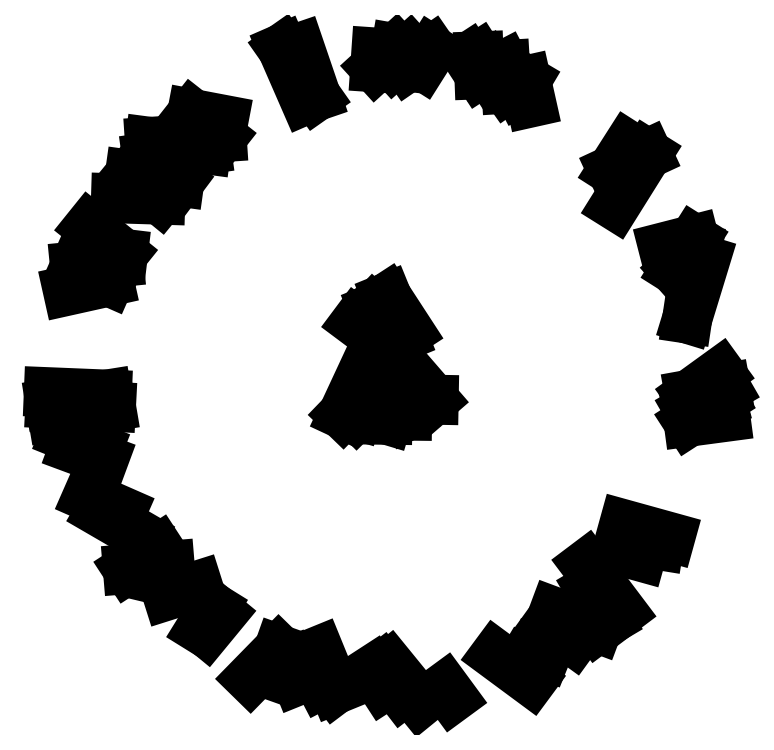
<metadata>
{"format":"dxf","ext":"dxf","renderer":"ezdxf+matplotlib","layout":"modelspace","background":"white","min_lineweight":24,"dpi":150}
</metadata>
<code>
0
SECTION
2
ENTITIES
0
LINE
8
ceco.net 77
10
-0.8227
20
-1.826
30
0
11
-0.6582
21
-1.658
31
0
0
LINE
8
ceco.net 77
10
-0.6582
20
-1.658
30
0
11
-0.7093
21
-1.802
31
0
0
LINE
8
ceco.net 77
10
-0.5951
20
-1.731
30
0
11
-0.5519
21
-1.838
31
0
0
LINE
8
ceco.net 77
10
-0.4818
20
-1.731
30
0
11
-0.4143
21
-1.86
31
0
0
LINE
8
ceco.net 77
10
-0.1177
20
-1.776
30
0
11
-0.05491
21
-1.873
31
0
0
LINE
8
ceco.net 77
10
-0.06321
20
-1.76
30
0
11
0.05307
21
-1.911
31
0
0
LINE
8
ceco.net 77
10
-0.01886
20
-1.748
30
0
11
0.156
21
-1.963
31
0
0
LINE
8
ceco.net 77
10
0.2997
20
-1.877
30
0
11
0.3435
21
-1.936
31
0
0
LINE
8
ceco.net 77
10
-0.9909
20
-1.455
30
0
11
-1.076
21
-1.558
31
0
0
LINE
8
ceco.net 77
10
-1.035
20
-1.419
30
0
11
-1.11
21
-1.541
31
0
0
LINE
8
ceco.net 77
10
-1.127
20
-1.291
30
0
11
-1.3
21
-1.345
31
0
0
LINE
8
ceco.net 77
10
-1.23
20
-1.286
30
0
11
-1.432
21
-1.238
31
0
0
LINE
8
ceco.net 77
10
-1.288
20
-1.175
30
0
11
-1.53
21
-1.194
31
0
0
LINE
8
ceco.net 77
10
-1.53
20
-1.194
30
0
11
-1.351
21
-1.078
31
0
0
LINE
8
ceco.net 77
10
-1.453
20
-1.002
30
0
11
-1.688
21
-0.8655
31
0
0
LINE
8
ceco.net 77
10
-1.565
20
-0.8602
30
0
11
-1.761
21
-0.7741
31
0
0
LINE
8
ceco.net 77
10
-1.67
20
-0.562
30
0
11
-1.842
21
-0.4984
31
0
0
LINE
8
ceco.net 77
10
-1.704
20
-0.4972
30
0
11
-1.895
21
-0.4203
31
0
0
LINE
8
ceco.net 77
10
0.5927
20
-1.689
30
0
11
0.7979
21
-1.841
31
0
0
LINE
8
ceco.net 77
10
0.7498
20
-1.724
30
0
11
0.8234
21
-1.769
31
0
0
LINE
8
ceco.net 77
10
0.8196
20
-1.665
30
0
11
0.8833
21
-1.69
31
0
0
LINE
8
ceco.net 77
10
0.9003
20
-1.505
30
0
11
1.042
21
-1.608
31
0
0
LINE
8
ceco.net 77
10
0.9305
20
-1.442
30
0
11
1.181
21
-1.535
31
0
0
LINE
8
ceco.net 77
10
1.181
20
-1.535
30
0
11
1.098
21
-1.426
31
0
0
LINE
8
ceco.net 77
10
1.139
20
-1.31
30
0
11
1.245
21
-1.49
31
0
0
LINE
8
ceco.net 77
10
1.116
20
-1.169
30
0
11
1.32
21
-1.44
31
0
0
LINE
8
ceco.net 77
10
1.299
20
-1.086
30
0
11
1.432
21
-1.122
31
0
0
LINE
8
ceco.net 77
10
1.33
20
-1.023
30
0
11
1.536
21
-1.056
31
0
0
LINE
8
ceco.net 77
10
1.335
20
-0.9374
30
0
11
1.601
21
-1.011
31
0
0
LINE
8
ceco.net 77
10
1.919
20
-0.3159
30
0
11
1.707
21
-0.3441
31
0
0
LINE
8
ceco.net 77
10
1.707
20
-0.3441
30
0
11
1.896
21
-0.2221
31
0
0
LINE
8
ceco.net 77
10
1.896
20
-0.2221
30
0
11
1.708
21
-0.2729
31
0
0
LINE
8
ceco.net 77
10
1.708
20
-0.2729
30
0
11
1.921
21
-0.1502
31
0
0
LINE
8
ceco.net 77
10
1.921
20
-0.1502
30
0
11
1.714
21
-0.1876
31
0
0
LINE
8
ceco.net 77
10
1.714
20
-0.1876
30
0
11
1.888
21
-0.06164
31
0
0
LINE
8
ceco.net 77
10
1.802
20
0.5874
30
0
11
1.699
21
0.2519
31
0
0
LINE
8
ceco.net 77
10
1.699
20
0.2519
30
0
11
1.758
21
0.647
31
0
0
LINE
8
ceco.net 77
10
1.758
20
0.647
30
0
11
1.629
21
0.5325
31
0
0
LINE
8
ceco.net 77
10
1.629
20
0.5325
30
0
11
1.739
21
0.7078
31
0
0
LINE
8
ceco.net 77
10
1.739
20
0.7078
30
0
11
1.561
21
0.6621
31
0
0
LINE
8
ceco.net 77
10
1.283
20
0.9056
30
0
11
1.469
21
1.202
31
0
0
LINE
8
ceco.net 77
10
1.469
20
1.202
30
0
11
1.266
21
1.108
31
0
0
LINE
8
ceco.net 77
10
1.266
20
1.108
30
0
11
1.356
21
1.249
31
0
0
LINE
8
ceco.net 77
10
-0.457
20
-1.73
30
0
11
-0.3359
21
-1.89
31
0
0
LINE
8
ceco.net 77
10
-0.3359
20
-1.89
30
0
11
-0.4269
21
-1.667
31
0
0
LINE
8
ceco.net 77
10
0.7976
20
1.499
30
0
11
0.7693
21
1.626
31
0
0
LINE
8
ceco.net 77
10
0.7693
20
1.626
30
0
11
0.7292
21
1.558
31
0
0
LINE
8
ceco.net 77
10
0.7292
20
1.558
30
0
11
0.6474
21
1.715
31
0
0
LINE
8
ceco.net 77
10
0.6474
20
1.715
30
0
11
0.6556
21
1.578
31
0
0
LINE
8
ceco.net 77
10
0.6556
20
1.578
30
0
11
0.5586
21
1.716
31
0
0
LINE
8
ceco.net 77
10
0.5586
20
1.716
30
0
11
0.5629
21
1.66
31
0
0
LINE
8
ceco.net 77
10
0.5629
20
1.66
30
0
11
0.4951
21
1.765
31
0
0
LINE
8
ceco.net 77
10
0.4951
20
1.765
30
0
11
0.499
21
1.661
31
0
0
LINE
8
ceco.net 77
10
0.499
20
1.661
30
0
11
0.4359
21
1.758
31
0
0
LINE
8
ceco.net 77
10
0.1694
20
1.713
30
0
11
0.2247
21
1.801
31
0
0
LINE
8
ceco.net 77
10
0.2247
20
1.801
30
0
11
0.08552
21
1.705
31
0
0
LINE
8
ceco.net 77
10
0.08552
20
1.705
30
0
11
0.09653
21
1.805
31
0
0
LINE
8
ceco.net 77
10
0.09653
20
1.805
30
0
11
0.00203
21
1.72
31
0
0
LINE
8
ceco.net 77
10
0.00203
20
1.72
30
0
11
0.0179
21
1.811
31
0
0
LINE
8
ceco.net 77
10
0.0179
20
1.811
30
0
11
-0.1016
21
1.702
31
0
0
LINE
8
ceco.net 77
10
-0.1016
20
1.702
30
0
11
-0.09578
21
1.787
31
0
0
LINE
8
ceco.net 77
10
-0.5389
20
1.815
30
0
11
-0.4436
21
1.535
31
0
0
LINE
8
ceco.net 77
10
-0.4436
20
1.535
30
0
11
-0.6373
21
1.811
31
0
0
LINE
8
ceco.net 77
10
-0.6373
20
1.811
30
0
11
-0.5078
21
1.514
31
0
0
LINE
8
ceco.net 77
10
-1.963
20
-0.3144
30
0
11
-1.627
21
-0.2573
31
0
0
LINE
8
ceco.net 77
10
-1.627
20
-0.2573
30
0
11
-1.977
21
-0.2393
31
0
0
LINE
8
ceco.net 77
10
-1.977
20
-0.2393
30
0
11
-1.651
21
-0.1873
31
0
0
LINE
8
ceco.net 77
10
-1.651
20
-0.1873
30
0
11
-1.986
21
-0.1736
31
0
0
LINE
8
ceco.net 77
10
-0.9772
20
1.399
30
0
11
-1.159
21
1.433
31
0
0
LINE
8
ceco.net 77
10
-1.159
20
1.433
30
0
11
-0.9882
21
1.299
31
0
0
LINE
8
ceco.net 77
10
-0.9882
20
1.299
30
0
11
-1.402
21
1.271
31
0
0
LINE
8
ceco.net 77
10
-1.402
20
1.271
30
0
11
-1.078
21
1.228
31
0
0
LINE
8
ceco.net 77
10
-1.078
20
1.228
30
0
11
-1.418
21
1.181
31
0
0
LINE
8
ceco.net 77
10
-1.418
20
1.181
30
0
11
-1.233
21
1.042
31
0
0
LINE
8
ceco.net 77
10
-1.233
20
1.042
30
0
11
-1.518
21
1.082
31
0
0
LINE
8
ceco.net 77
10
-1.518
20
1.082
30
0
11
-1.342
21
0.9379
31
0
0
LINE
8
ceco.net 77
10
-1.342
20
0.9379
30
0
11
-1.598
21
0.9457
31
0
0
LINE
8
ceco.net 77
10
-1.875
20
0.4132
30
0
11
-1.638
21
0.466
31
0
0
LINE
8
ceco.net 77
10
-1.638
20
0.466
30
0
11
-1.835
21
0.5523
31
0
0
LINE
8
ceco.net 77
10
-1.835
20
0.5523
30
0
11
-1.583
21
0.5772
31
0
0
LINE
8
ceco.net 77
10
-1.583
20
0.5772
30
0
11
-1.759
21
0.65
31
0
0
LINE
8
ceco.net 77
10
-1.759
20
0.65
30
0
11
-1.558
21
0.6257
31
0
0
LINE
8
ceco.net 77
10
-1.558
20
0.6257
30
0
11
-1.753
21
0.7829
31
0
0
LINE
8
ceco.net 77
10
-0.02955
20
-0.1433
30
0
11
-0.03187
21
-0.3326
31
0
0
LINE
8
ceco.net 77
10
-0.03187
20
-0.3326
30
0
11
0.01435
21
-0.1793
31
0
0
LINE
8
ceco.net 77
10
0.01435
20
-0.1793
30
0
11
0.08181
21
-0.3088
31
0
0
LINE
8
ceco.net 77
10
0.08181
20
-0.3088
30
0
11
0.08281
21
-0.2141
31
0
0
LINE
8
ceco.net 77
10
0.08281
20
-0.2141
30
0
11
0.2355
21
-0.2169
31
0
0
LINE
8
ceco.net 77
10
0.2355
20
-0.2169
30
0
11
0.1092
21
-0.07101
31
0
0
LINE
8
ceco.net 77
10
0.09238
20
0.1791
30
0
11
-0.03336
21
0.3722
31
0
0
LINE
8
ceco.net 77
10
-0.03336
20
0.3722
30
0
11
0.05743
21
0.149
31
0
0
LINE
8
ceco.net 77
10
0.05743
20
0.149
30
0
11
-0.1131
21
0.3072
31
0
0
LINE
8
ceco.net 77
10
-0.1131
20
0.3072
30
0
11
-0.02689
21
0.09322
31
0
0
LINE
8
ceco.net 77
10
-0.02689
20
0.09322
30
0
11
-0.2125
21
0.2319
31
0
0
LINE
8
ceco.net 77
10
-0.1866
20
-0.08389
30
0
11
-0.2877
21
-0.3012
31
0
0
LINE
8
ceco.net 77
10
-0.2877
20
-0.3012
30
0
11
-0.173
21
-0.1827
31
0
0
LINE
8
ceco.net 77
10
-0.173
20
-0.1827
30
0
11
-0.2089
21
-0.3071
31
0
0
LINE
8
ceco.net 77
10
-0.2089
20
-0.3071
30
0
11
-0.1091
21
-0.2082
31
0
0
ENDSEC
0
EOF

</code>
